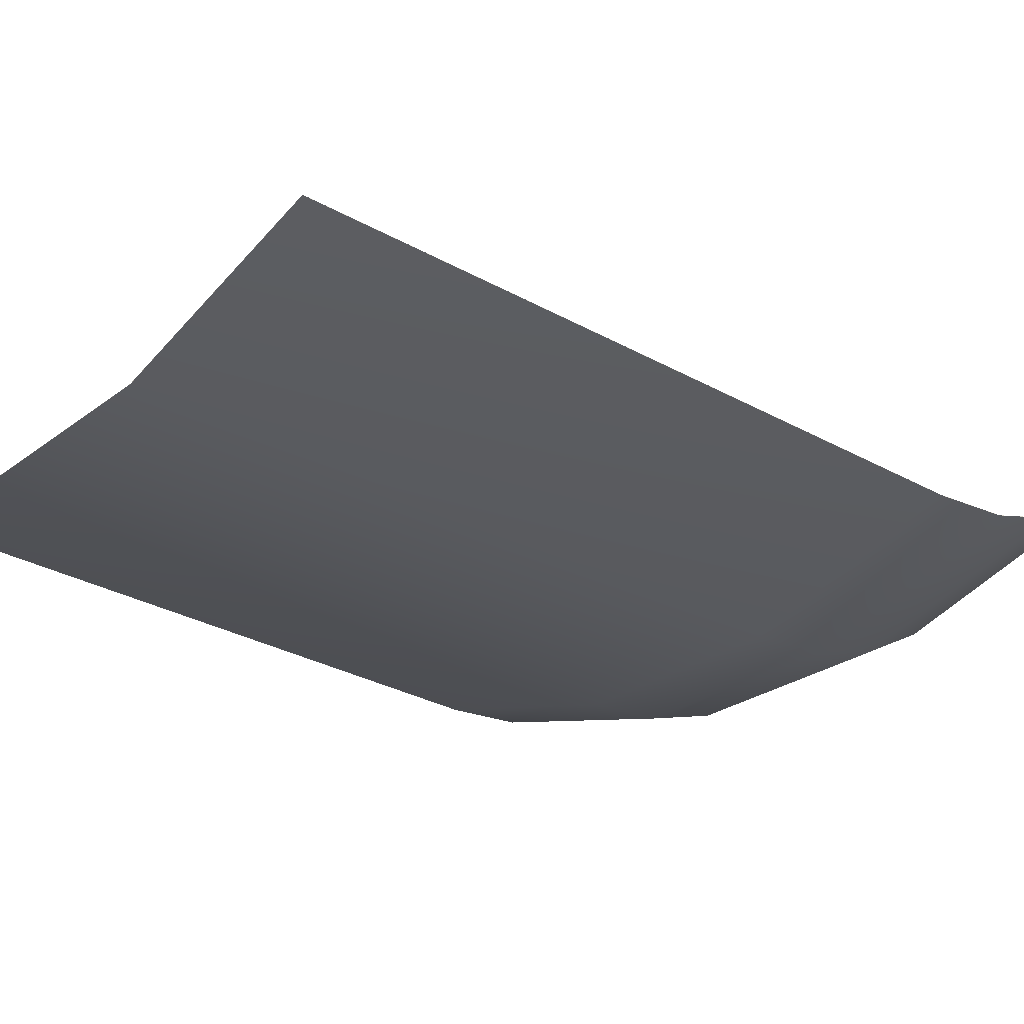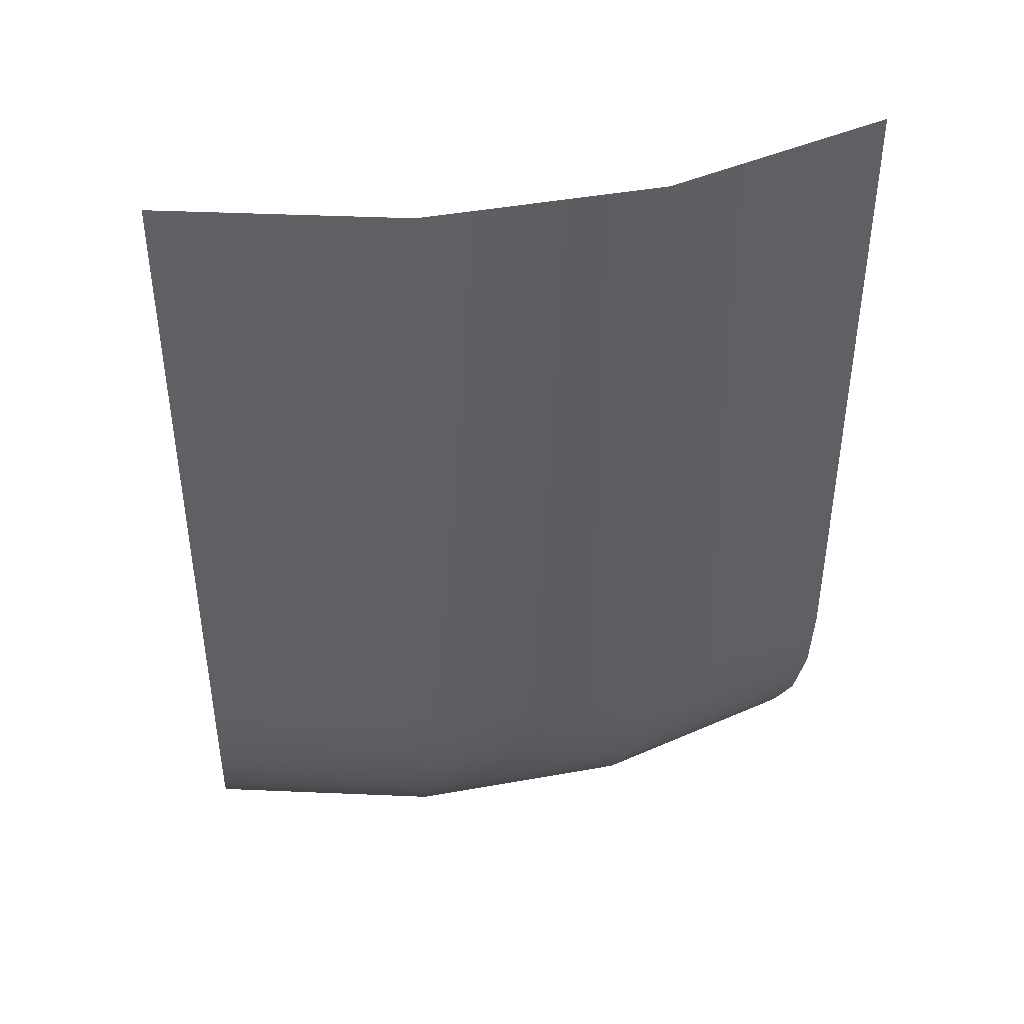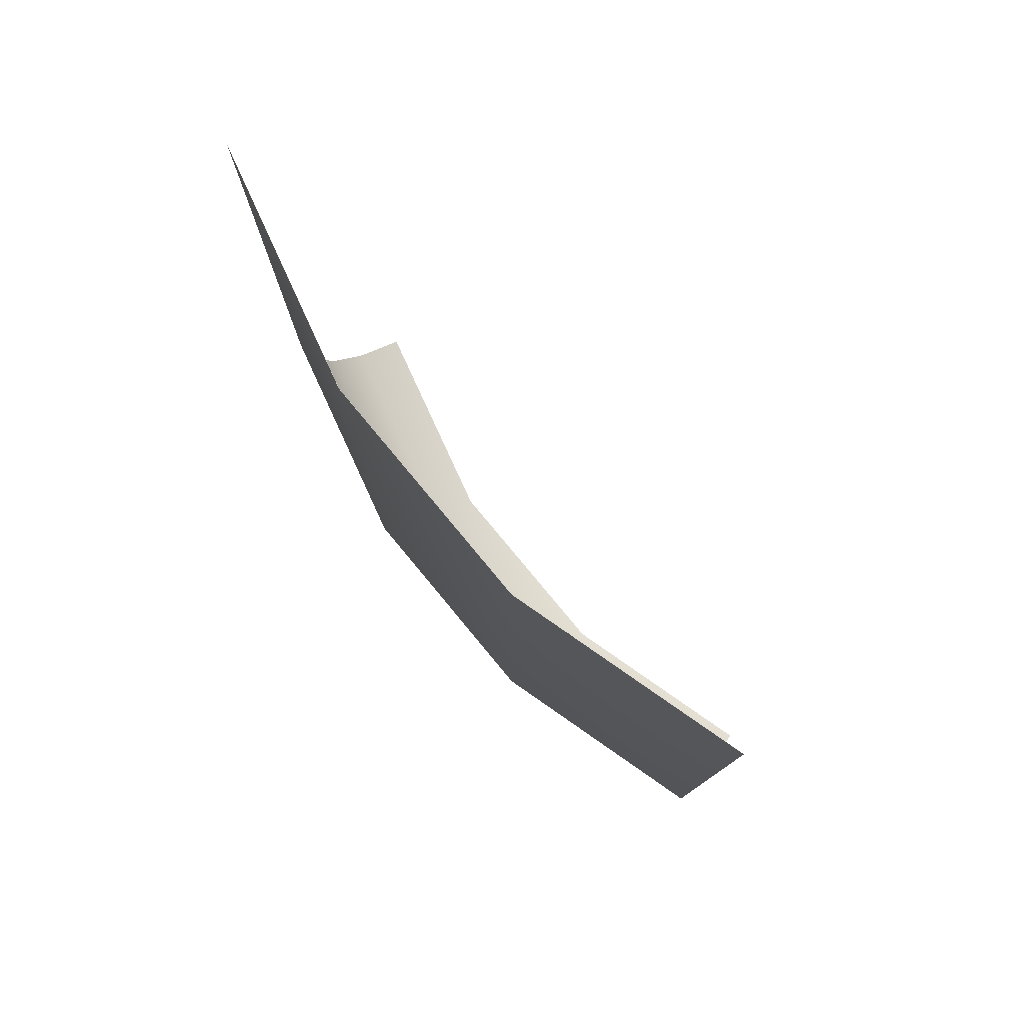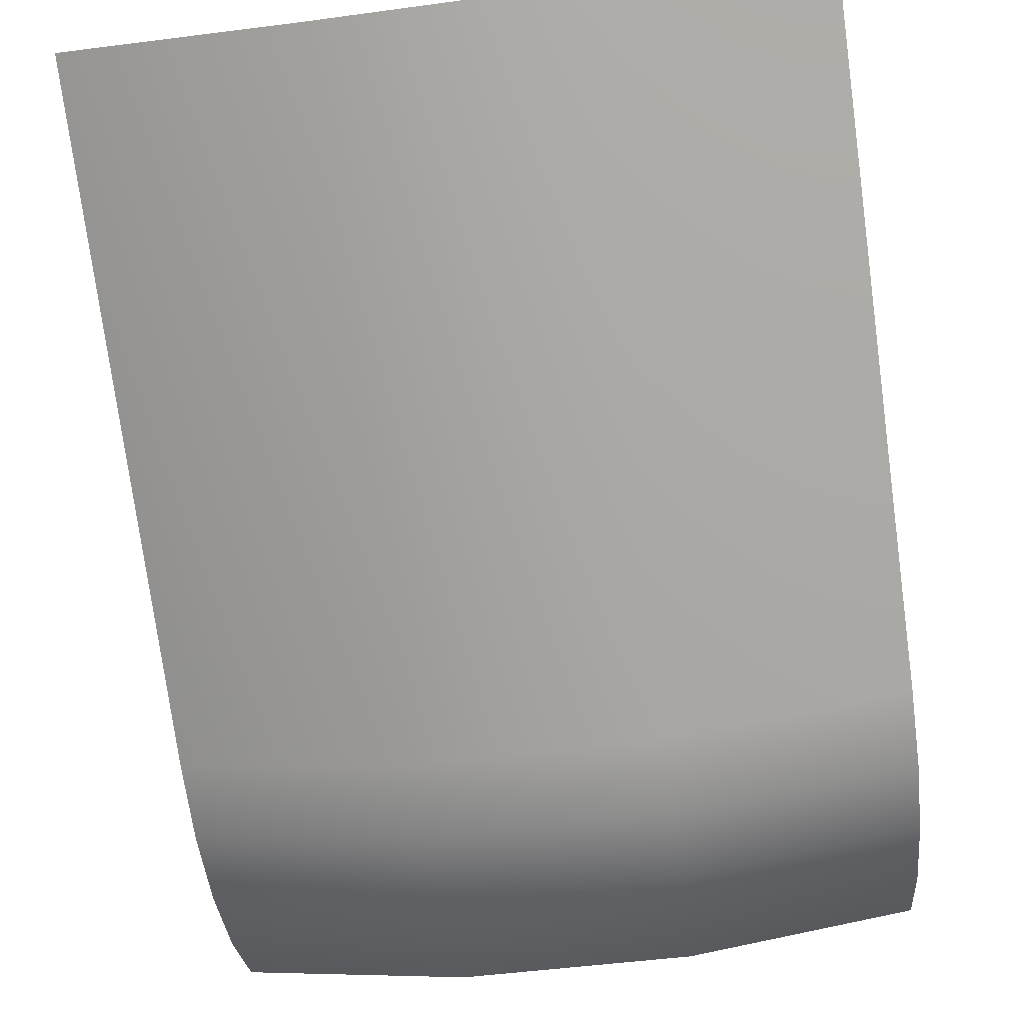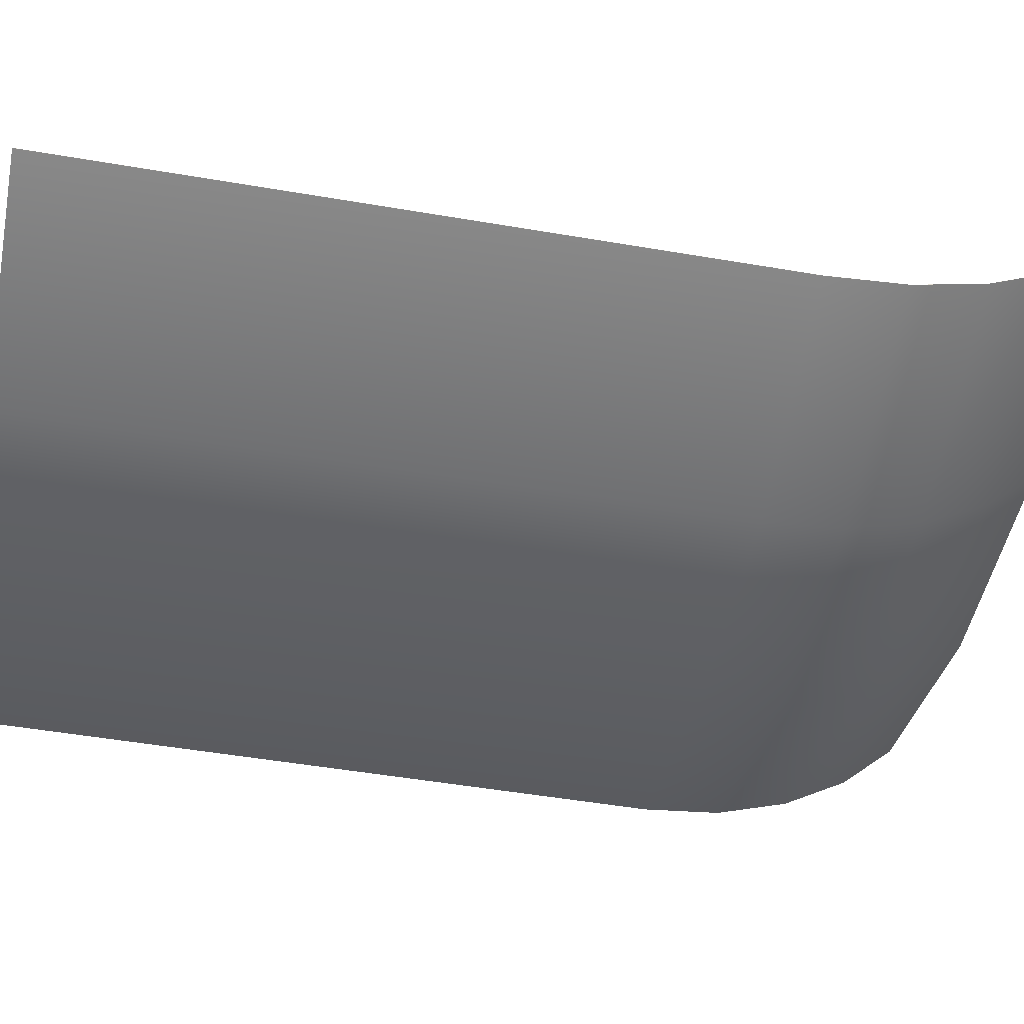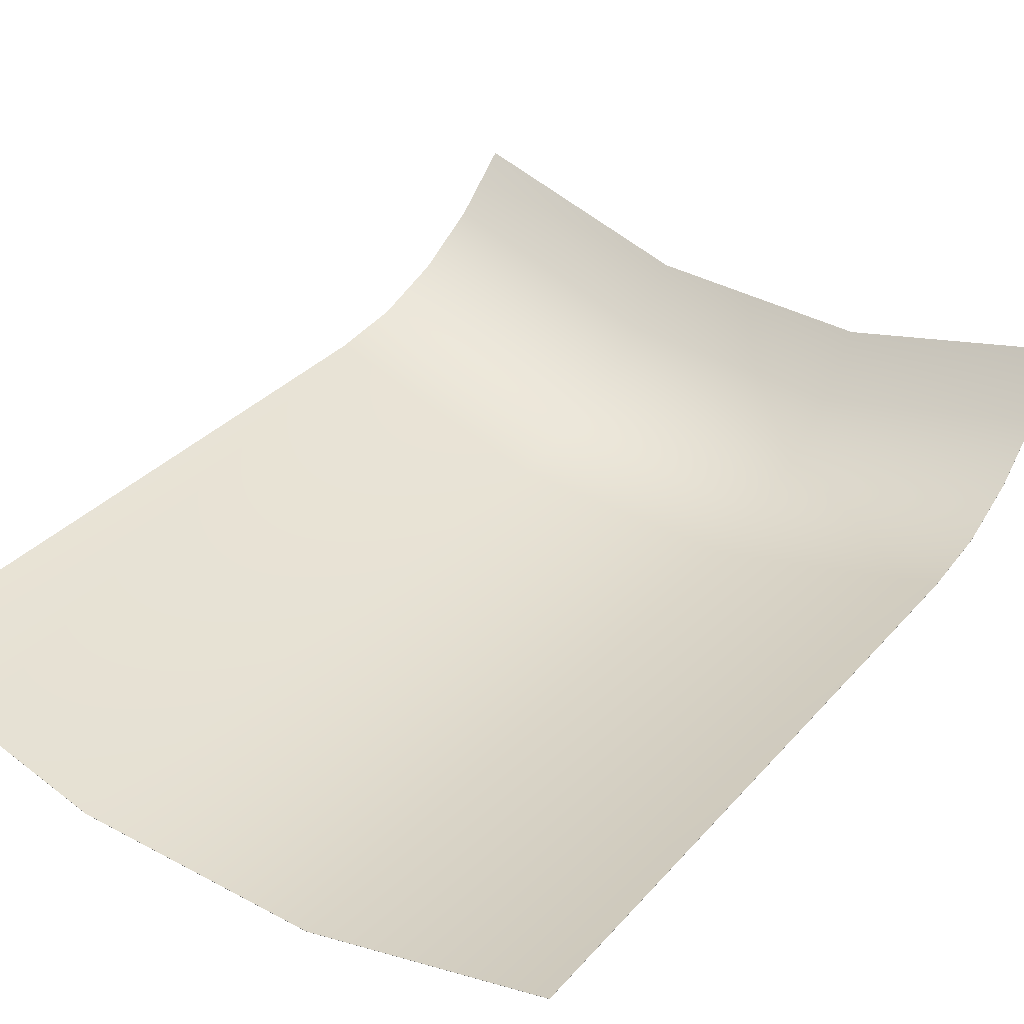
<metadata>
{"format":"obj","ext":"obj","renderer":"f3d","projection":"perspective","resolution":1024,"background":"white","views":[{"elev":-30.4,"azim":-128.9,"up":"+Z"},{"elev":43.5,"azim":163.5,"up":"+Y"},{"elev":79.3,"azim":-134.1,"up":"+Y"},{"elev":-76.3,"azim":-172.3,"up":"+Z"},{"elev":-51.9,"azim":-100.4,"up":"+Z"},{"elev":31.6,"azim":-146.6,"up":"+Z"}]}
</metadata>
<code>
g Object003.002
v 1.145 1.627 0.1813
v 1.145 -0.6262 0.1814
v 1.144 1.627 0.1818
v 1.144 1.627 0.1818
v 1.145 -0.6262 0.1814
v 1.144 -0.6262 0.1818
v -1.162 1.627 0.004607
v -1.162 -0.6262 0.004646
v -1.162 1.627 0.004093
v -1.162 -0.6262 0.004158
v 0.3634 -1.533 0.3379
v 0.3634 -1.533 0.3376
v -0.3876 -1.533 0.2802
v -0.3876 -1.533 0.2799
v -0.3923 1.627 -0.1464
v -0.3923 1.627 -0.1469
v 0.3803 1.627 -0.08709
v 0.3803 1.627 -0.08761
v -1.161 -0.8832 0.03129
v -1.161 -0.8831 0.03176
v -1.156 -1.128 0.1139
v -1.156 -1.128 0.1143
v 1.142 -0.8831 0.2086
v 1.142 -0.8832 0.2082
v 1.135 -1.128 0.2903
v 1.135 -1.128 0.2898
v -1.147 -1.348 0.2479
v -1.147 -1.348 0.2483
v -1.136 -1.533 0.4267
v -1.136 -1.533 0.427
v -1.156 -1.128 0.1139
v -1.156 -1.128 0.1143
v -1.147 -1.348 0.2479
v -1.147 -1.348 0.2483
v -1.161 -0.8831 0.03176
v -1.161 -0.8832 0.03129
v -1.162 -0.6262 0.004646
v -1.162 -0.6262 0.004158
v 1.122 -1.348 0.4226
v 1.122 -1.348 0.4223
v 1.106 -1.533 0.5993
v 1.106 -1.533 0.599
v 1.135 -1.128 0.2903
v 1.135 -1.128 0.2898
v 1.122 -1.348 0.4226
v 1.122 -1.348 0.4223
v 1.142 -0.8832 0.2082
v 1.142 -0.8831 0.2086
v 1.145 -0.6262 0.1814
v 1.144 -0.6262 0.1818
v -0.3876 -1.533 0.2802
v -0.3876 -1.533 0.2799
v -1.136 -1.533 0.427
v -1.136 -1.533 0.4267
v 0.3634 -1.533 0.3376
v 0.3634 -1.533 0.3379
v 1.106 -1.533 0.599
v 1.106 -1.533 0.5993
v 0.3803 1.627 -0.08709
v 0.3803 1.627 -0.08761
v 1.144 1.627 0.1818
v 1.145 1.627 0.1813
v -0.3923 1.627 -0.1469
v -0.3923 1.627 -0.1464
v -1.162 1.627 0.004093
v -1.162 1.627 0.004607
v 1.144 -0.6262 0.1818
v 0.3803 1.627 -0.08709
v 1.144 1.627 0.1818
v 0.3803 -0.6262 -0.08705
v -0.3923 1.627 -0.1464
v 1.142 -0.8831 0.2086
v -0.3923 -0.6262 -0.1464
v -1.162 1.627 0.004607
v -1.162 -0.6262 0.004646
v 0.3792 -0.8831 -0.05977
v 1.135 -1.128 0.2903
v -0.392 -0.8831 -0.119
v -1.161 -0.8831 0.03176
v 0.3759 -1.128 0.0233
v 1.122 -1.348 0.4226
v -0.391 -1.128 -0.0356
v -1.156 -1.128 0.1143
v 0.3705 -1.348 0.1581
v 1.106 -1.533 0.5993
v 0.3634 -1.533 0.3379
v -0.3895 -1.348 0.09969
v -1.147 -1.348 0.2483
v -0.3876 -1.533 0.2802
v -1.136 -1.533 0.427
v -1.162 -0.6262 0.004158
v -0.3923 1.627 -0.1469
v -1.162 1.627 0.004093
v -0.3923 -0.6262 -0.1469
v 0.3803 1.627 -0.08761
v -1.161 -0.8832 0.03129
v 0.3803 -0.6262 -0.08754
v 1.145 1.627 0.1813
v 1.145 -0.6262 0.1814
v -0.392 -0.8832 -0.1195
v -1.156 -1.128 0.1139
v 0.3792 -0.8832 -0.06025
v 1.142 -0.8832 0.2082
v -0.391 -1.128 -0.03604
v -1.147 -1.348 0.2479
v 0.3759 -1.128 0.02287
v 1.135 -1.128 0.2898
v -0.3895 -1.348 0.09931
v -1.136 -1.533 0.4267
v -0.3876 -1.533 0.2799
v 0.3706 -1.348 0.1577
v 1.122 -1.348 0.4223
v 0.3634 -1.533 0.3376
v 1.106 -1.533 0.599
g Object003.002_0
f 3 2 1
f 6 5 4
f 9 8 7
f 10 8 9
f 13 12 11
f 14 12 13
f 17 16 15
f 18 16 17
f 21 20 19
f 22 20 21
f 25 24 23
f 26 24 25
f 29 28 27
f 30 28 29
f 33 32 31
f 34 32 33
f 37 36 35
f 38 36 37
f 41 40 39
f 42 40 41
f 45 44 43
f 46 44 45
f 49 48 47
f 50 48 49
f 53 52 51
f 54 52 53
f 57 56 55
f 58 56 57
f 61 60 59
f 62 60 61
f 65 64 63
f 66 64 65
f 69 68 67
f 67 68 70
f 71 70 68
f 67 70 72
f 73 70 71
f 74 73 71
f 75 73 74
f 72 70 76
f 73 76 70
f 72 76 77
f 75 78 73
f 78 76 73
f 79 78 75
f 77 76 80
f 78 80 76
f 77 80 81
f 79 82 78
f 82 80 78
f 83 82 79
f 81 80 84
f 82 84 80
f 81 84 85
f 85 84 86
f 83 87 82
f 87 84 82
f 84 87 86
f 88 87 83
f 86 87 89
f 88 89 87
f 90 89 88
f 93 92 91
f 91 92 94
f 95 94 92
f 91 94 96
f 97 94 95
f 98 97 95
f 99 97 98
f 96 94 100
f 97 100 94
f 96 100 101
f 99 102 97
f 102 100 97
f 103 102 99
f 101 100 104
f 102 104 100
f 101 104 105
f 103 106 102
f 106 104 102
f 107 106 103
f 105 104 108
f 106 108 104
f 105 108 109
f 109 108 110
f 107 111 106
f 111 108 106
f 108 111 110
f 112 111 107
f 110 111 113
f 112 113 111
f 114 113 112

</code>
